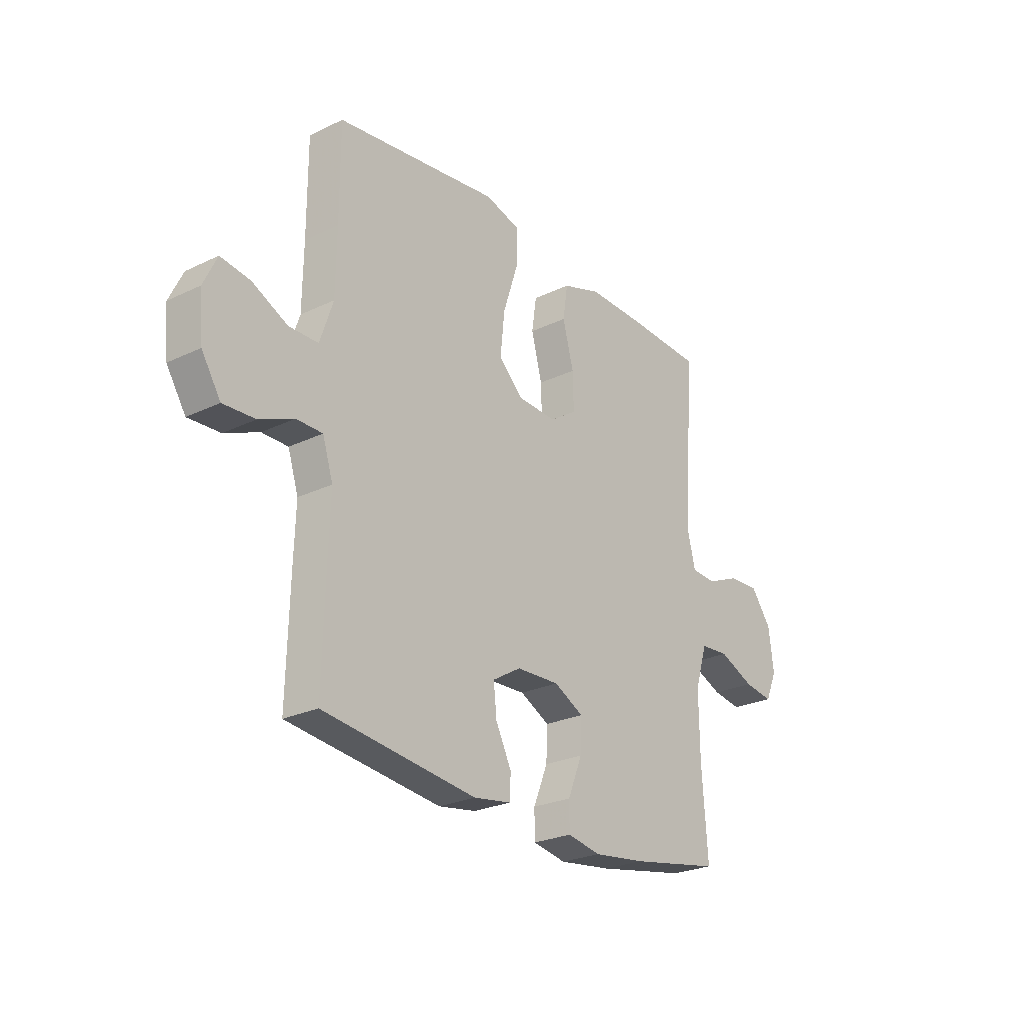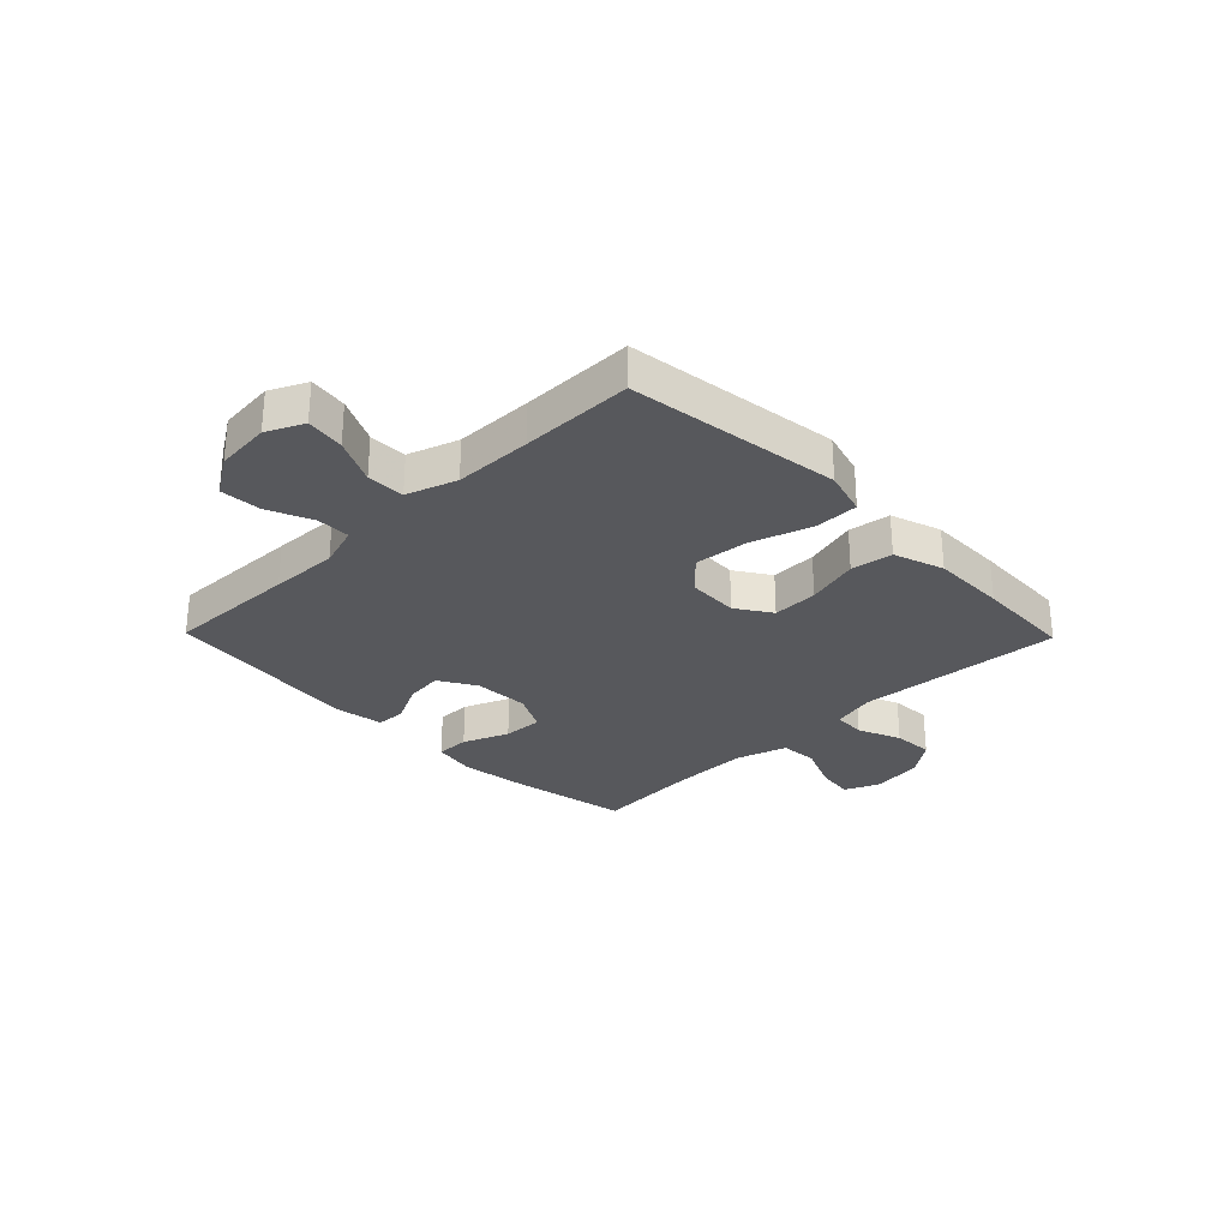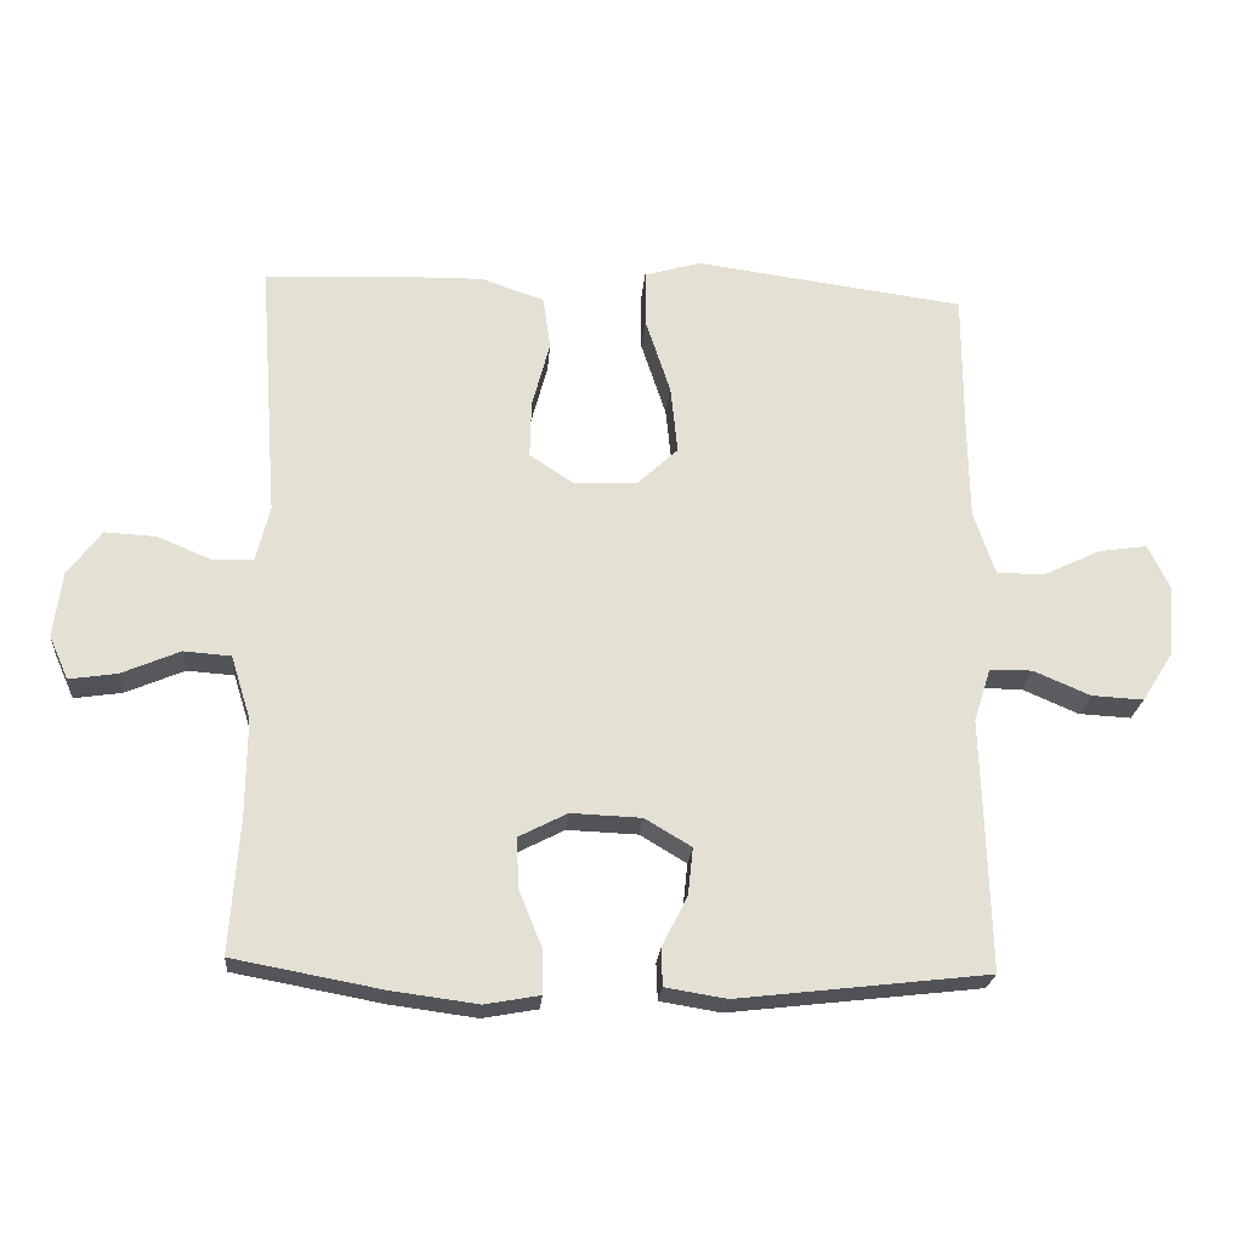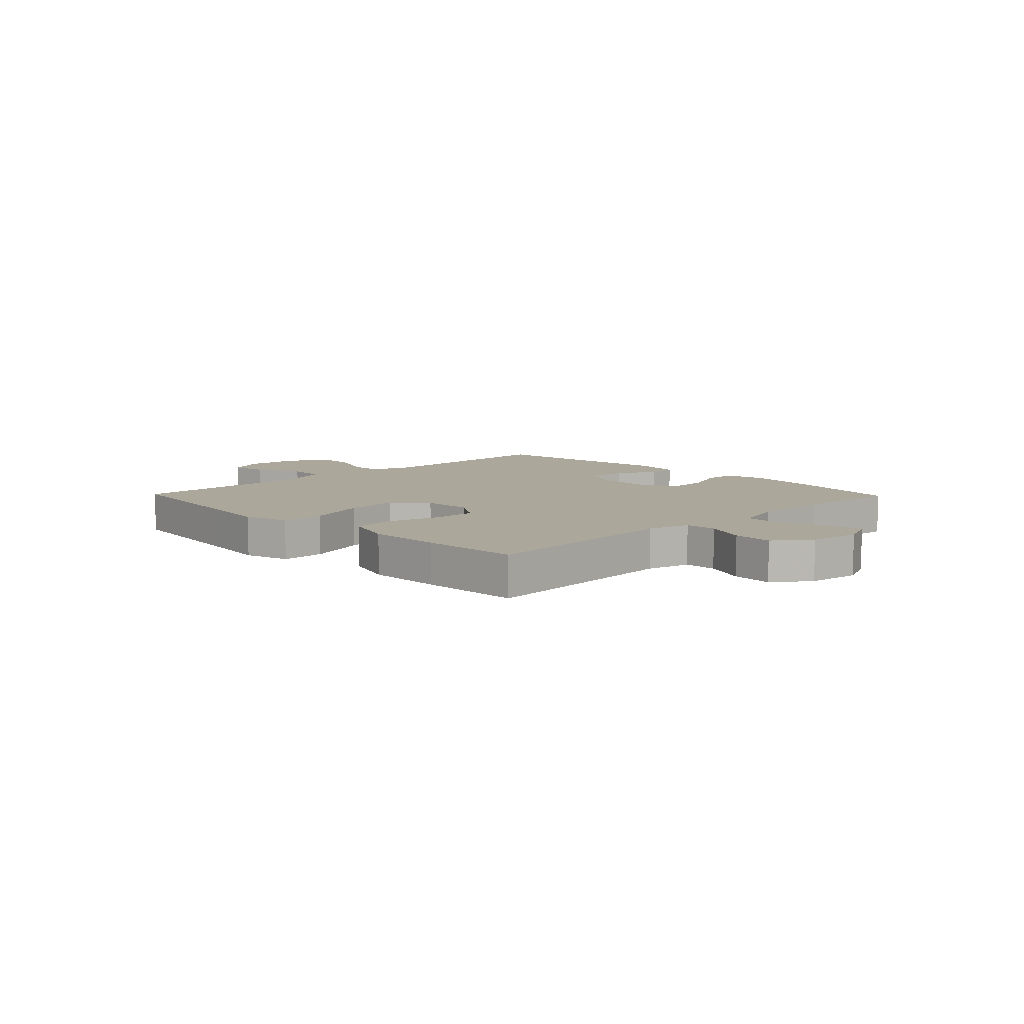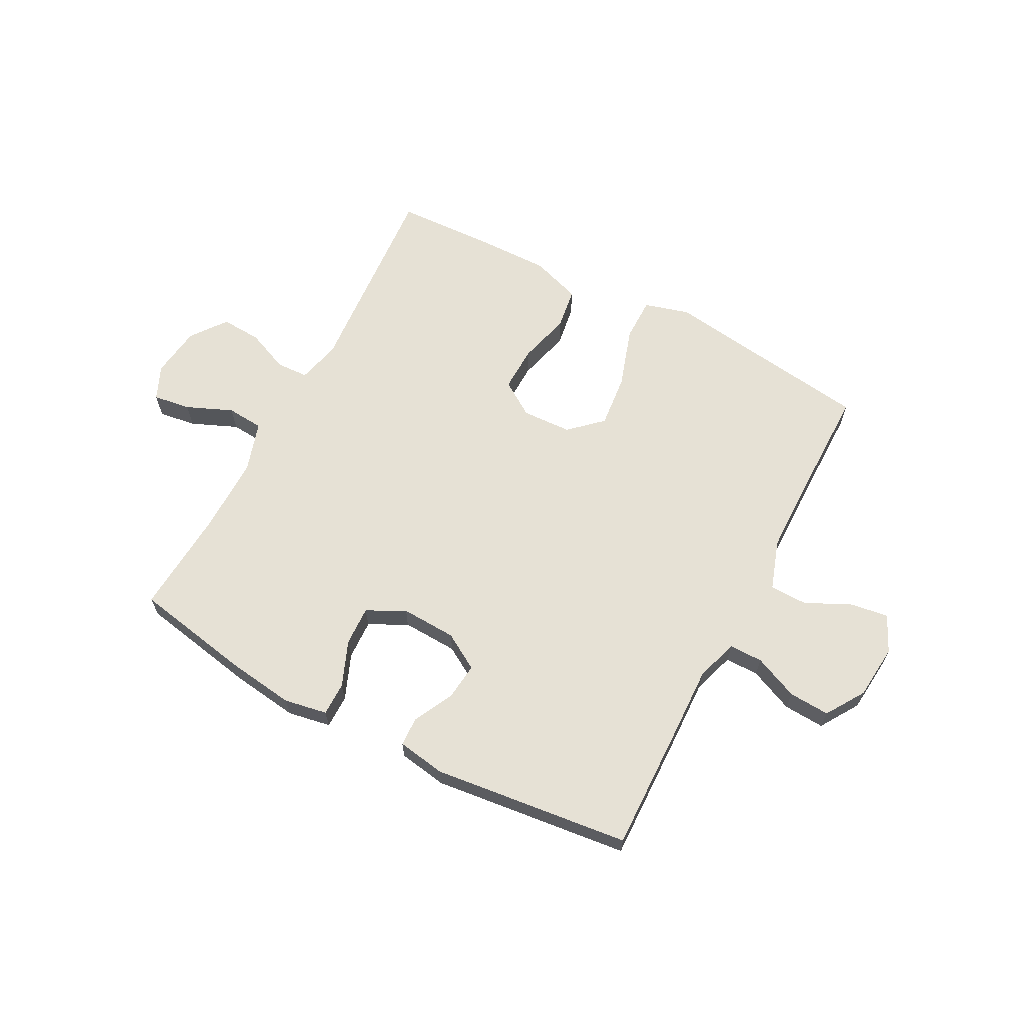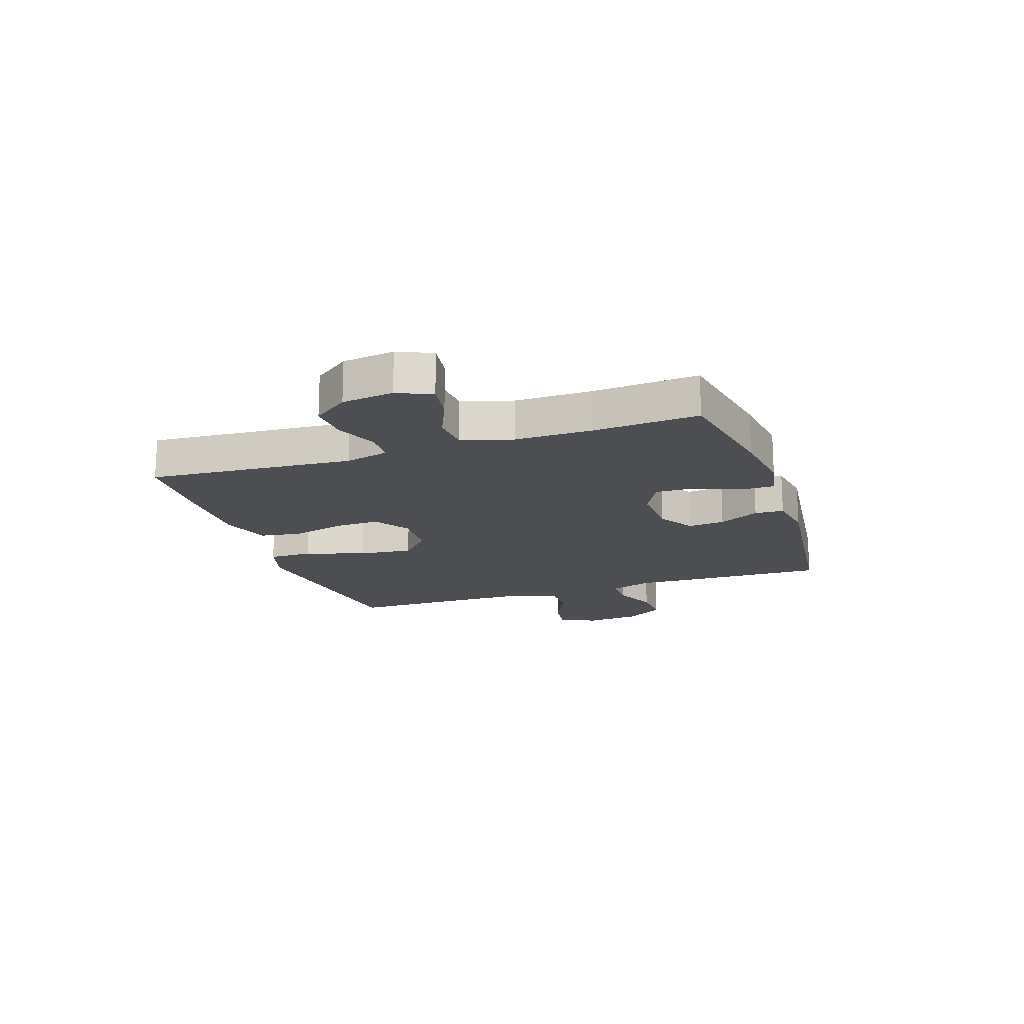
<metadata>
{"format":"obj","ext":"obj","renderer":"f3d","projection":"perspective","resolution":1024,"background":"white","views":[{"elev":-25.3,"azim":-52.2,"up":"+Z"},{"elev":-28.8,"azim":-45.7,"up":"+Y"},{"elev":-23.0,"azim":175.4,"up":"+Z"},{"elev":8.2,"azim":46.0,"up":"+Y"},{"elev":64.5,"azim":-152.1,"up":"+Y"},{"elev":-17.2,"azim":108.7,"up":"+Y"}]}
</metadata>
<code>
v -0.5 0.07 0.5
v -0.247 0.07 0.534
v -0.123 0.07 0.551
v -0.043 0.07 0.528
v -0.043 0.07 0.45
v -0.078 0.07 0.343
v -0.088 0.07 0.247
v -0.031 0.07 0.194
v 0.058 0.07 0.19
v 0.12 0.07 0.231
v 0.118 0.07 0.312
v 0.093 0.07 0.406
v 0.104 0.07 0.48
v 0.193 0.07 0.51
v 0.325 0.07 0.508
v 0.5 0.07 0.5
v 0.473 0.07 0.135
v 0.492 0.07 0.058
v 0.549 0.07 0.055
v 0.625 0.07 0.087
v 0.697 0.07 0.091
v 0.744 0.07 0.028
v 0.756 0.07 -0.064
v 0.729 0.07 -0.125
v 0.662 0.07 -0.115
v 0.58 0.07 -0.08
v 0.514 0.07 -0.085
v 0.486 0.07 -0.175
v 0.487 0.07 -0.312
v 0.5 0.07 -0.5
v 0.291 0.07 -0.539
v 0.17 0.07 -0.555
v 0.093 0.07 -0.541
v 0.093 0.07 -0.481
v 0.126 0.07 -0.4
v 0.129 0.07 -0.329
v 0.061 0.07 -0.294
v -0.038 0.07 -0.298
v -0.103 0.07 -0.337
v -0.096 0.07 -0.403
v -0.06 0.07 -0.475
v -0.062 0.07 -0.527
v -0.148 0.07 -0.541
v -0.5 0.07 -0.5
v -0.494 0.07 -0.266
v -0.49 0.07 -0.146
v -0.514 0.07 -0.071
v -0.574 0.07 -0.071
v -0.653 0.07 -0.105
v -0.726 0.07 -0.109
v -0.77 0.07 -0.04
v -0.779 0.07 0.058
v -0.748 0.07 0.123
v -0.68 0.07 0.113
v -0.599 0.07 0.074
v -0.532 0.07 0.075
v -0.502 0.07 0.164
v -0.5 0.07 0.301
v -0.5 0 0.5
v -0.247 0 0.534
v -0.123 0 0.551
v -0.043 0 0.528
v -0.043 0 0.45
v -0.078 0 0.343
v -0.088 0 0.247
v -0.031 0 0.194
v 0.058 0 0.19
v 0.12 0 0.231
v 0.118 0 0.312
v 0.093 0 0.406
v 0.104 0 0.48
v 0.193 0 0.51
v 0.325 0 0.508
v 0.5 0 0.5
v 0.473 0 0.135
v 0.492 0 0.058
v 0.549 0 0.055
v 0.625 0 0.087
v 0.697 0 0.091
v 0.744 0 0.028
v 0.756 0 -0.064
v 0.729 0 -0.125
v 0.662 0 -0.115
v 0.58 0 -0.08
v 0.514 0 -0.085
v 0.486 0 -0.175
v 0.487 0 -0.312
v 0.5 0 -0.5
v 0.291 0 -0.539
v 0.17 0 -0.555
v 0.093 0 -0.541
v 0.093 0 -0.481
v 0.126 0 -0.4
v 0.129 0 -0.329
v 0.061 0 -0.294
v -0.038 0 -0.298
v -0.103 0 -0.337
v -0.096 0 -0.403
v -0.06 0 -0.475
v -0.062 0 -0.527
v -0.148 0 -0.541
v -0.5 0 -0.5
v -0.494 0 -0.266
v -0.49 0 -0.146
v -0.514 0 -0.071
v -0.574 0 -0.071
v -0.653 0 -0.105
v -0.726 0 -0.109
v -0.77 0 -0.04
v -0.779 0 0.058
v -0.748 0 0.123
v -0.68 0 0.113
v -0.599 0 0.074
v -0.532 0 0.075
v -0.502 0 0.164
v -0.5 0 0.301
f 53 54 55
f 52 53 55
f 51 52 55
f 50 51 55
f 49 50 55
f 48 49 55
f 47 48 55 56
f 46 47 56 57
f 44 45 46
f 43 44 46
f 42 43 46
f 41 42 46
f 40 41 46
f 46 57 58
f 40 46 58
f 39 40 58
f 33 34 35
f 32 33 35
f 31 32 35
f 30 31 35
f 29 30 35
f 28 29 35 36
f 27 28 36 37
f 24 25 26
f 23 24 26
f 22 23 26
f 21 22 26
f 20 21 26
f 19 20 26
f 18 19 26 27
f 27 37 38
f 18 27 38
f 17 18 38
f 15 16 17
f 14 15 17
f 13 14 17
f 12 13 17
f 11 12 17
f 4 5 6
f 3 4 6
f 2 3 6
f 2 6 7
f 1 2 7
f 58 1 7 8
f 38 39 58 8
f 10 11 17
f 9 10 17 38
f 8 9 38
f 113 112 111
f 113 111 110
f 113 110 109
f 113 109 108
f 113 108 107
f 113 107 106
f 114 113 106 105
f 115 114 105 104
f 104 103 102
f 104 102 101
f 104 101 100
f 104 100 99
f 104 99 98
f 116 115 104
f 116 104 98
f 116 98 97
f 93 92 91
f 93 91 90
f 93 90 89
f 93 89 88
f 93 88 87
f 94 93 87 86
f 95 94 86 85
f 84 83 82
f 84 82 81
f 84 81 80
f 84 80 79
f 84 79 78
f 84 78 77
f 85 84 77 76
f 96 95 85
f 96 85 76
f 96 76 75
f 75 74 73
f 75 73 72
f 75 72 71
f 75 71 70
f 75 70 69
f 64 63 62
f 64 62 61
f 64 61 60
f 65 64 60
f 65 60 59
f 66 65 59 116
f 66 116 97 96
f 75 69 68
f 96 75 68 67
f 96 67 66
f 1 59 60 2
f 2 60 61 3
f 3 61 62 4
f 4 62 63 5
f 5 63 64 6
f 6 64 65 7
f 7 65 66 8
f 8 66 67 9
f 9 67 68 10
f 10 68 69 11
f 11 69 70 12
f 12 70 71 13
f 13 71 72 14
f 14 72 73 15
f 15 73 74 16
f 16 74 75 17
f 17 75 76 18
f 18 76 77 19
f 19 77 78 20
f 20 78 79 21
f 21 79 80 22
f 22 80 81 23
f 23 81 82 24
f 24 82 83 25
f 25 83 84 26
f 26 84 85 27
f 27 85 86 28
f 28 86 87 29
f 29 87 88 30
f 30 88 89 31
f 31 89 90 32
f 32 90 91 33
f 33 91 92 34
f 34 92 93 35
f 35 93 94 36
f 36 94 95 37
f 37 95 96 38
f 38 96 97 39
f 39 97 98 40
f 40 98 99 41
f 41 99 100 42
f 42 100 101 43
f 43 101 102 44
f 44 102 103 45
f 45 103 104 46
f 46 104 105 47
f 47 105 106 48
f 48 106 107 49
f 49 107 108 50
f 50 108 109 51
f 51 109 110 52
f 52 110 111 53
f 53 111 112 54
f 54 112 113 55
f 55 113 114 56
f 56 114 115 57
f 57 115 116 58
f 58 116 59 1

</code>
